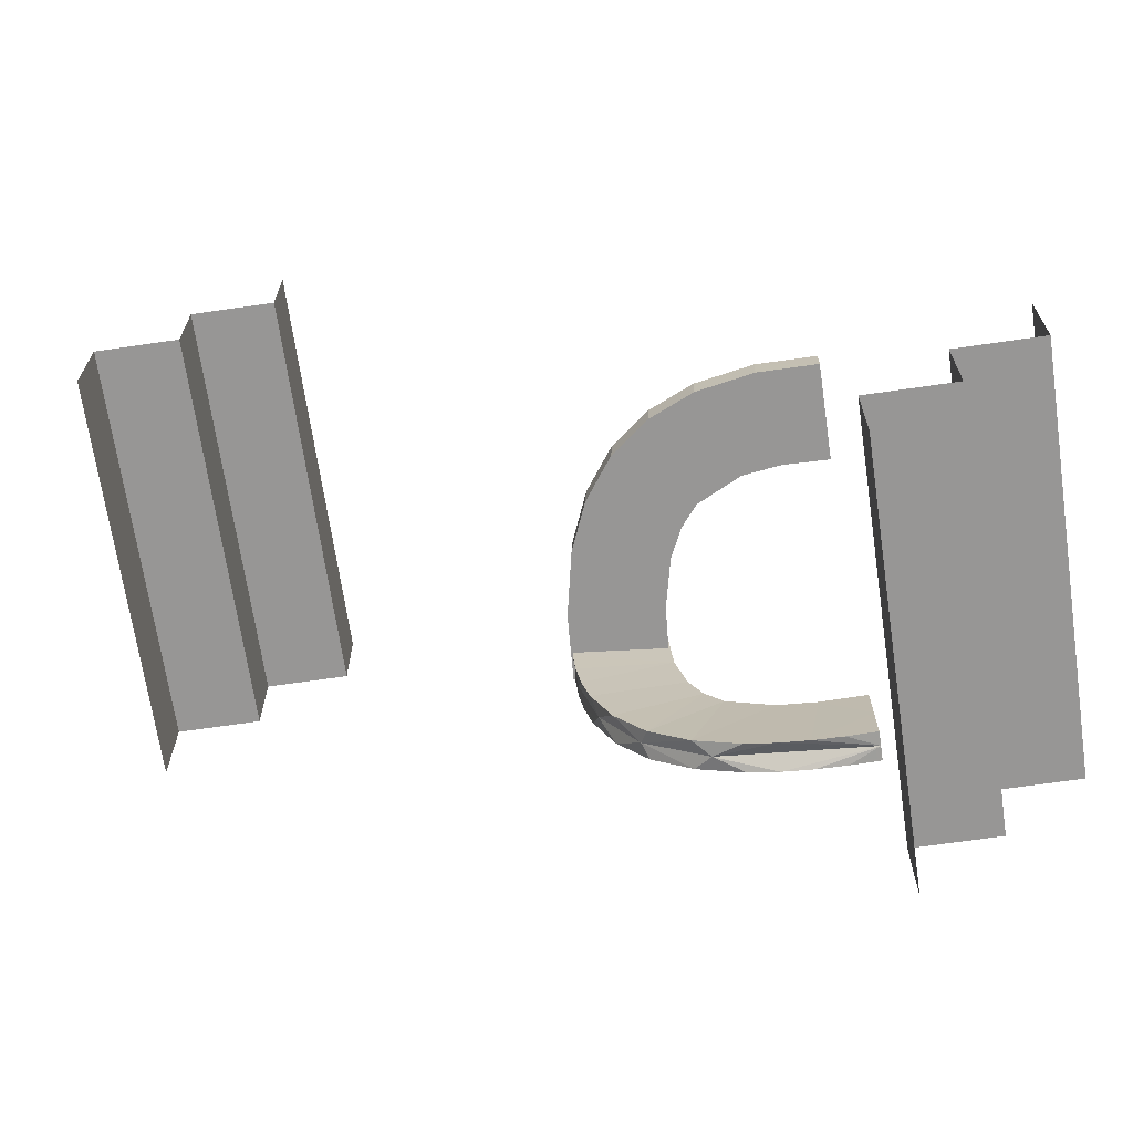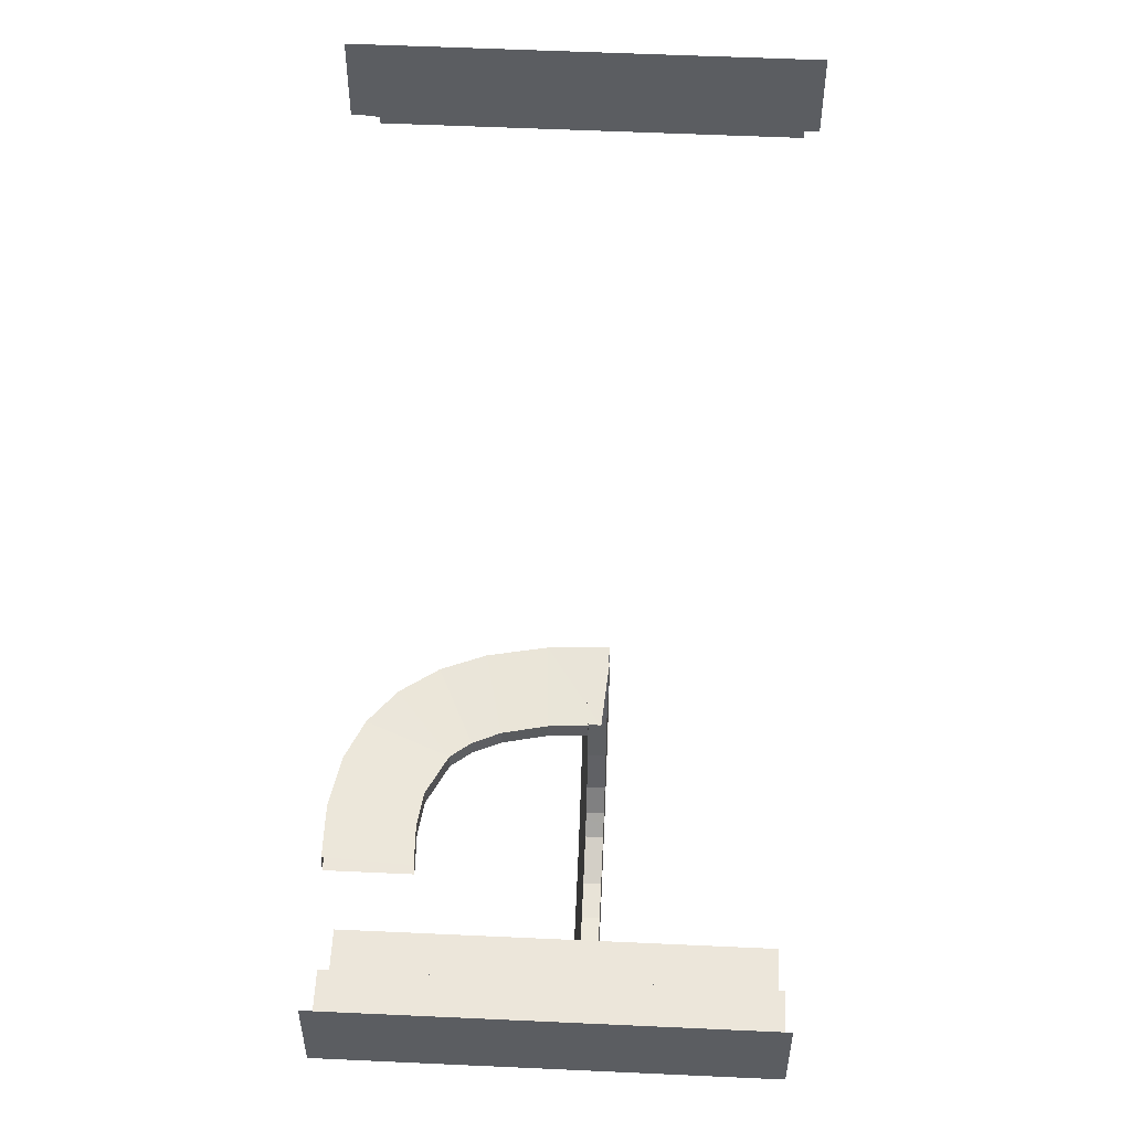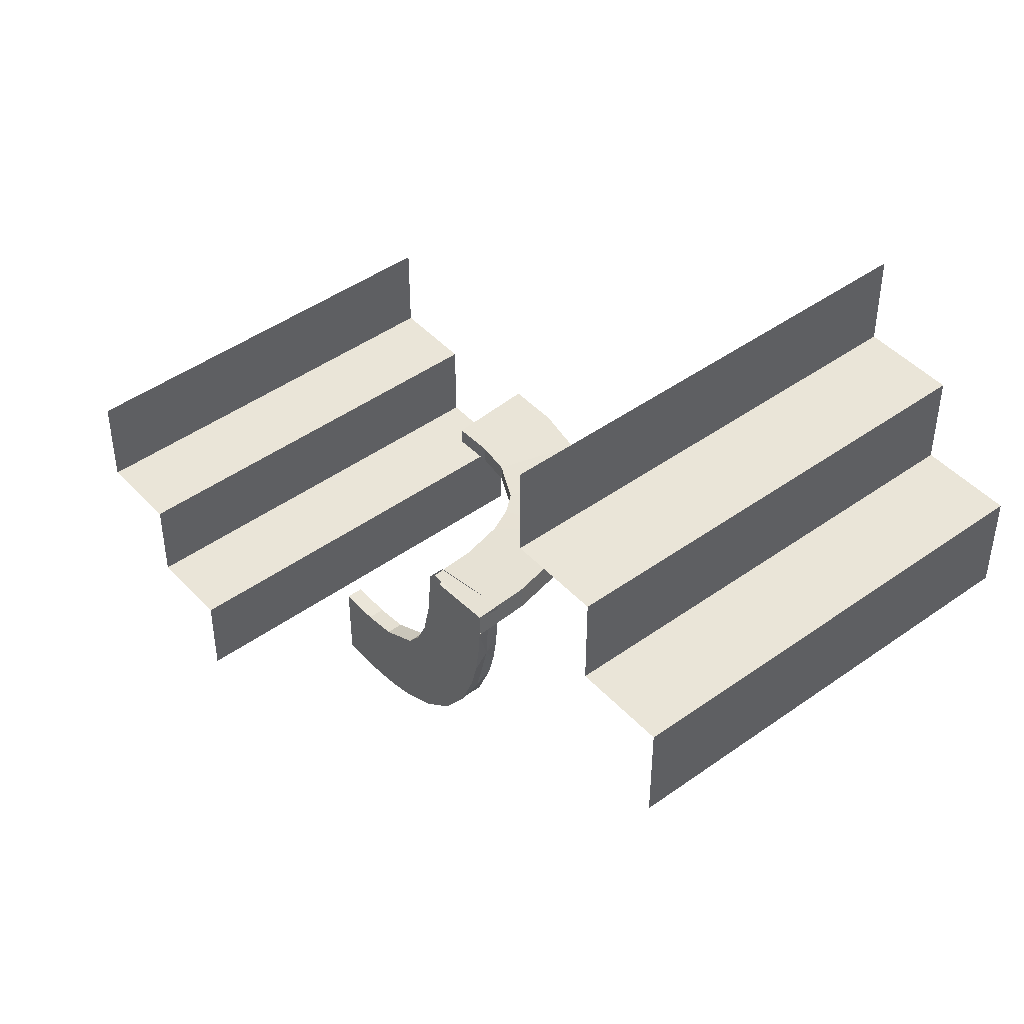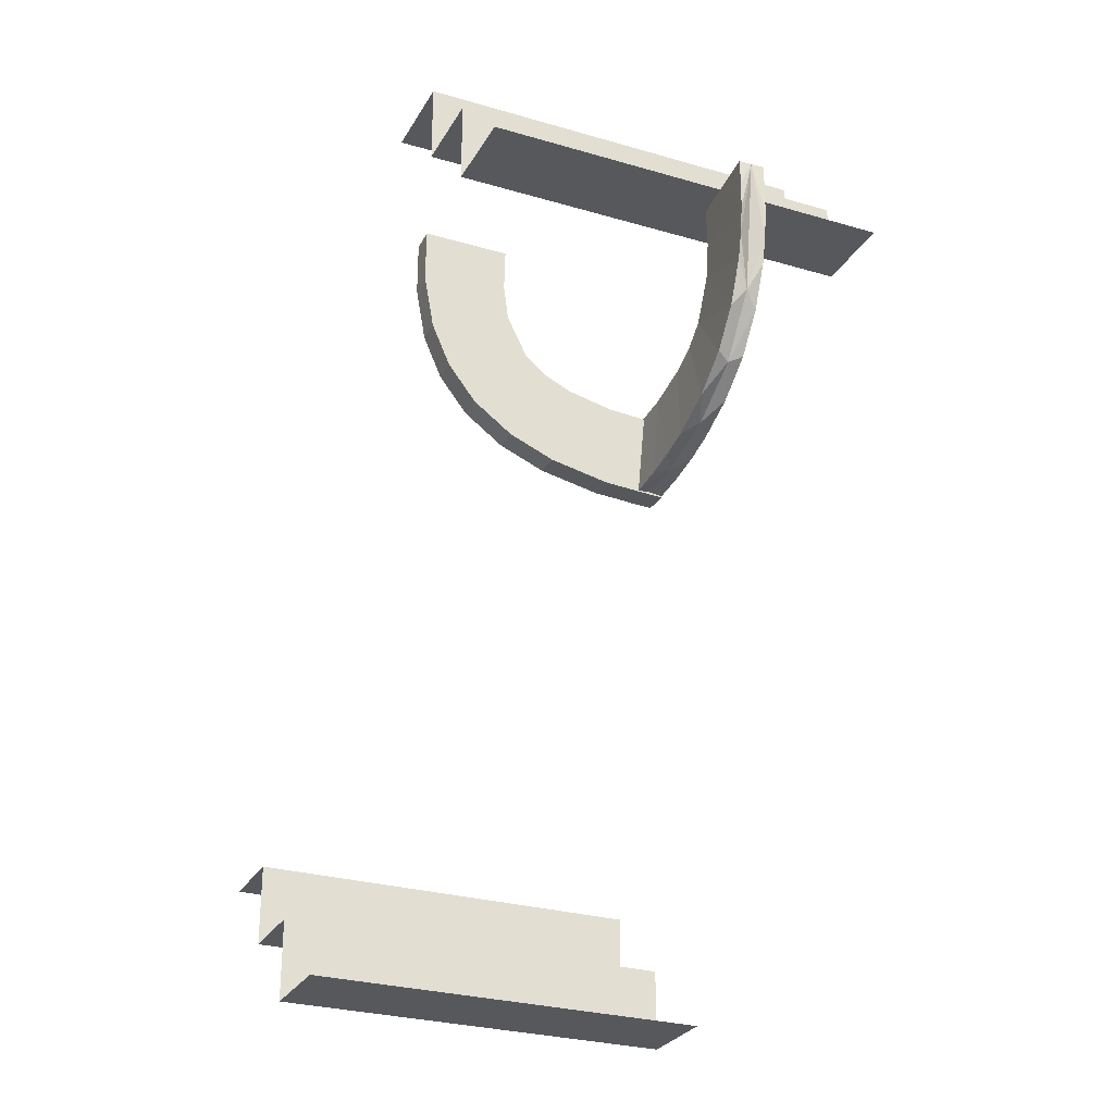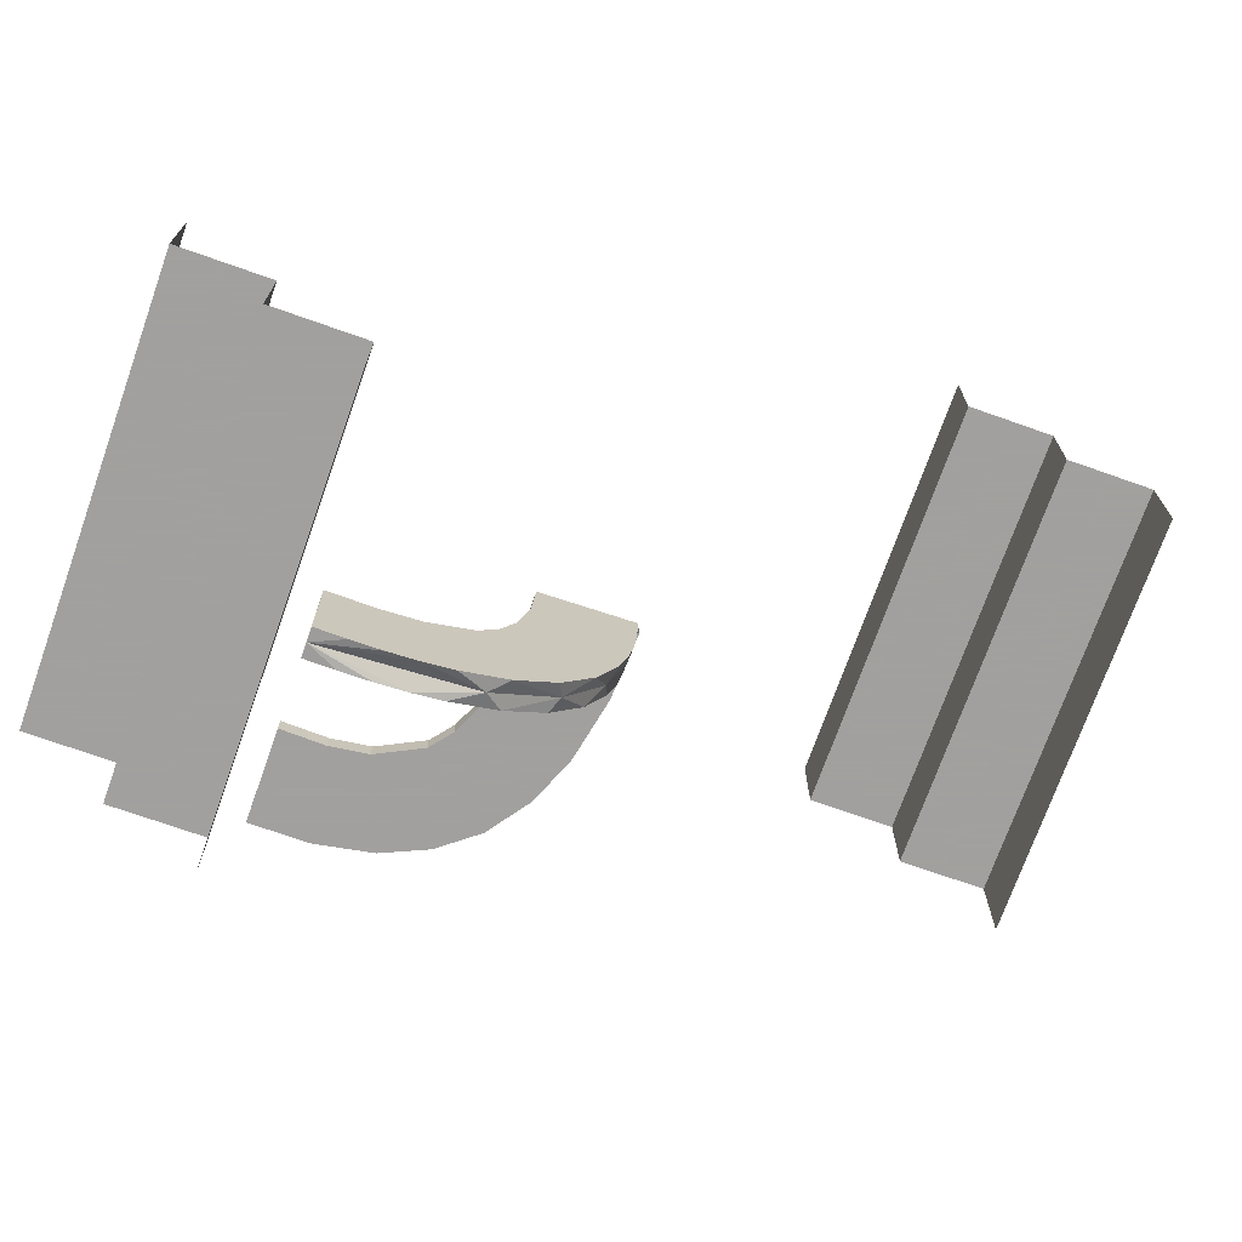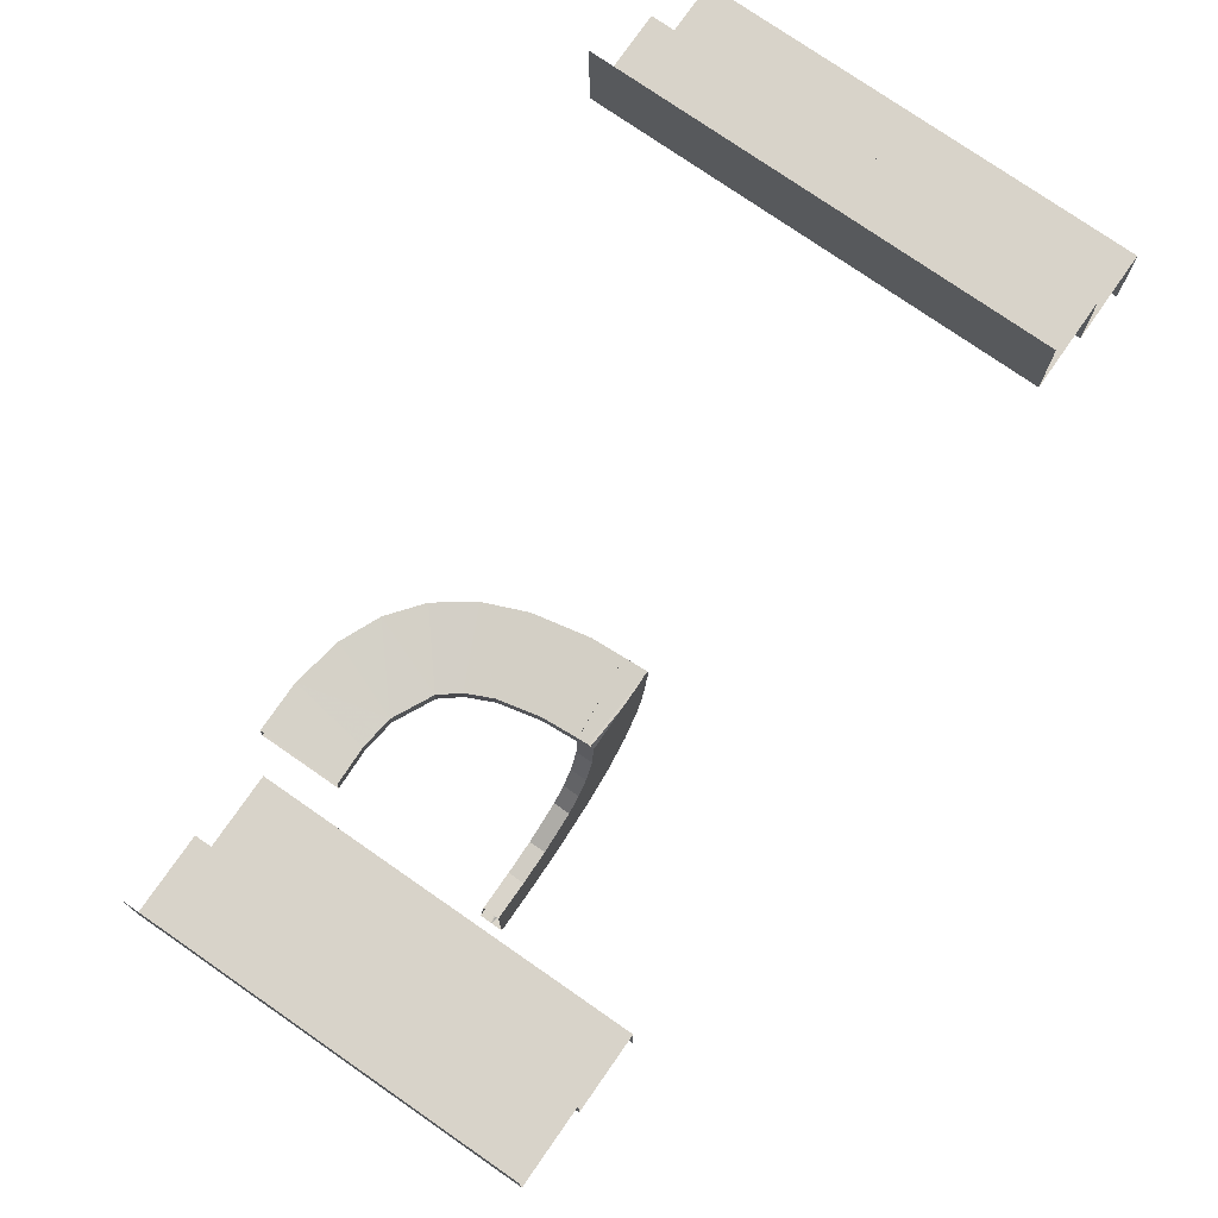
<metadata>
{"format":"obj","ext":"obj","renderer":"f3d","projection":"perspective","resolution":1024,"background":"white","views":[{"elev":-67.9,"azim":-81.7,"up":"+Y"},{"elev":54.5,"azim":2.8,"up":"+Y"},{"elev":45.3,"azim":140.4,"up":"+Y"},{"elev":-27.9,"azim":-24.1,"up":"+Z"},{"elev":-71.9,"azim":70.5,"up":"+Y"},{"elev":76.0,"azim":34.8,"up":"+Y"}]}
</metadata>
<code>
v 0 0.21 -0.4639
v 0 0.21 -0.4139
v 0 0.21 -0.5139
v 0 0.1 -0.5139
v 0 -0.1 0.5139
v 0 -0.21 0.5139
v 0 -0.21 0.4139
v 0 -0.21 0.4639
v -0.2136 -0.3572 0.02637
v -0.2136 -0.4754 0.1319
v -0.2136 -0.4264 0.0664
v -0.2136 -0.1989 0.001805
v -0.2136 -0.2792 0.006957
v -0.2136 -0.4982 0.2873
v -0.3945 -0.2284 0.1967
v -0.4664 -0.2284 0.1127
v -0.3889 -0.1988 0.04036
v -0.2689 -0.1988 0.005052
v -0.206 -0.2284 0.09974
v -0.3944 -0.208 0.1967
v -0.2645 -0.208 0.1039
v -0.206 -0.208 0.09985
v -0.3156 -0.208 0.1155
v -0.2645 -0.2284 0.1038
v -0.4978 -0.1988 0.2231
v -0.3473 -0.208 0.1301
v -0.4866 -0.1988 0.1614
v -0.4334 -0.1988 0.07245
v -0.269 -0.2284 0.003845
v -0.499 -0.2284 0.2229
v -0.3473 -0.2284 0.13
v -0.2238 -0.4482 0.2873
v -0.2447 0.4106 -0.3141
v -0.2447 0.1 -0.5139
v -0.2447 -0.1 0.5139
v -0.2447 -0.4106 0.3141
v -0.3998 -0.208 0.2378
v -3.81e-06 0.4106 -0.3141
v -3.81e-06 -0.3106 0.3141
v -3.81e-06 -0.3106 0.3641
v -3.81e-06 -0.3106 0.4141
v -3.81e-06 0.3106 -0.4141
v -3.81e-06 0.3106 -0.3641
v -3.81e-06 0.3106 -0.3141
v -3.81e-06 -0.4106 0.3141
v -0.4655 -0.1988 0.1134
v -0.3705 -0.208 0.1488
v -0.2192 -0.3706 0.15
v -0.2192 -0.3987 0.2873
v -0.2192 -0.2061 0.101
v -0.2192 -0.2646 0.1051
v -0.2192 -0.3157 0.1167
v -0.2192 -0.3474 0.1313
v -0.2192 -0.3999 0.239
v -0.2192 -0.3944 0.1979
v -0.3376 -0.1988 0.0191
v -0.4975 -0.1988 0.2861
v -0.3988 -0.2284 0.2861
v -0.1988 -0.3707 0.1499
v -0.1988 -0.234 0.00214
v -0.1988 -0.3945 0.1979
v -0.1988 -0.3379 0.01912
v -0.1988 -0.4988 0.2873
v -0.1988 -0.4878 0.1622
v -0.1988 -0.4342 0.07272
v -0.1988 -0.4665 0.1139
v -0.1988 -0.3895 0.04047
v -0.1988 -0.4991 0.2242
v -0.1988 -0.4 0.239
v -0.1988 -0.3038 0.01051
v -0.1988 -0.2646 0.105
v -0.1988 -0.3474 0.1312
v -0.1988 -0.4952 0.1928
v -0.1988 -0.4488 0.2873
v -0.1988 -0.1988 0.001204
v -0.1988 -0.2061 0.1009
v -0.1988 -0.3988 0.2873
v -0.1988 -0.5001 0.2558
v -0.1988 -0.2691 0.005049
v -0.1988 -0.3157 0.1166
v -0.3706 -0.2284 0.1487
v -0.4988 -0.2284 0.2861
v -0.4878 -0.2284 0.1609
v -0.4 -0.2284 0.2378
v -0.3378 -0.2284 0.01792
v -0.2284 -0.4656 0.1146
v -0.2284 -0.4867 0.1626
v -0.2284 -0.3036 0.01171
v -0.2284 -0.234 0.003346
v -0.2284 -0.4979 0.2243
v -0.2284 -0.4976 0.2873
v -0.2284 -0.3376 0.0203
v -0.2284 -0.1989 0.002407
v -0.2284 -0.494 0.1931
v -0.2284 -0.4989 0.2559
v -0.2284 -0.4335 0.07366
v -0.2284 -0.389 0.04156
v -0.2284 -0.269 0.006255
v -0.4341 -0.2284 0.07152
v -0.3157 -0.2284 0.1154
v -0.3986 -0.208 0.2861
v -0.4894 0.4106 -0.3141
v -0.4894 0.21 -0.4139
v -0.4894 0.21 -0.5139
v -0.4894 0.21 -0.4639
v -0.4894 -0.3106 0.4141
v -0.4894 -0.3106 0.3141
v -0.4894 -0.3106 0.3641
v -0.4894 0.1 -0.5139
v -0.4894 -0.1 0.5139
v -0.4894 0.3106 -0.3641
v -0.4894 0.3106 -0.3141
v -0.4894 0.3106 -0.4141
v -0.4894 -0.21 0.4639
v -0.4894 -0.21 0.5139
v -0.4894 -0.21 0.4139
v -0.4894 -0.4106 0.3141
v -0.3894 -0.2284 0.03926
v -0.1988 -0.2284 0
f 112 33 102
f 38 33 44
f 112 44 33
f 44 112 43
f 113 42 111
f 42 113 103
f 2 103 1
f 104 3 105
f 34 3 104
f 104 109 34
f 3 34 4
f 112 111 43
f 42 43 111
f 42 103 2
f 103 105 1
f 3 1 105
f 58 84 37
f 15 81 47
f 84 15 20
f 81 31 26
f 31 100 23
f 19 22 24
f 100 24 21
f 101 37 57
f 37 20 25
f 46 47 28
f 46 27 20
f 47 46 20
f 47 26 28
f 21 18 56
f 23 56 17
f 22 75 18
f 57 25 82
f 27 46 83
f 25 27 30
f 99 16 28
f 56 85 118
f 75 119 29
f 18 29 85
f 118 99 17
f 82 30 84
f 15 83 16
f 30 83 15
f 16 81 15
f 81 16 99
f 99 118 31
f 29 24 85
f 85 100 118
f 119 19 29
f 58 37 101
f 15 47 20
f 84 20 37
f 81 26 47
f 31 23 26
f 22 21 24
f 100 21 23
f 37 25 57
f 20 27 25
f 26 17 28
f 21 56 23
f 23 17 26
f 22 18 21
f 25 30 82
f 46 16 83
f 27 83 30
f 16 46 28
f 56 118 17
f 75 29 18
f 18 85 56
f 99 28 17
f 82 84 58
f 30 15 84
f 99 31 81
f 24 100 85
f 100 31 118
f 19 24 29
f 77 69 54
f 61 59 48
f 69 61 55
f 53 48 59
f 72 80 52
f 76 50 71
f 71 51 80
f 54 32 49
f 32 54 90
f 91 32 95
f 54 55 94
f 32 90 95
f 54 94 90
f 55 86 87
f 86 48 96
f 48 86 55
f 48 53 96
f 88 52 51
f 89 51 50
f 52 92 97
f 52 88 92
f 51 89 98
f 50 93 89
f 98 88 51
f 14 91 95
f 94 14 90
f 95 90 14
f 10 14 94
f 86 10 87
f 87 10 94
f 11 10 86
f 78 63 14
f 73 68 14
f 78 14 68
f 66 64 10
f 73 10 64
f 65 66 11
f 10 73 14
f 9 97 92
f 11 9 67
f 9 11 97
f 9 92 88
f 13 9 88
f 89 13 98
f 98 13 88
f 93 12 89
f 67 9 62
f 9 13 70
f 70 13 79
f 79 13 60
f 12 60 13
f 12 75 60
f 12 13 89
f 74 63 78
f 69 68 73
f 61 73 64
f 74 78 68
f 77 74 69
f 69 74 68
f 59 61 66
f 73 61 69
f 64 66 61
f 62 80 67
f 71 70 79
f 71 79 60
f 80 62 70
f 72 59 65
f 71 60 76
f 70 71 80
f 76 60 75
f 77 54 49
f 61 48 55
f 69 55 54
f 53 59 72
f 72 52 53
f 50 51 71
f 51 52 80
f 55 87 94
f 53 97 96
f 52 97 53
f 11 86 96
f 66 10 11
f 11 67 65
f 11 96 97
f 9 70 62
f 59 66 65
f 80 72 67
f 72 65 67
f 107 36 117
f 45 36 39
f 107 39 36
f 39 107 40
f 106 41 108
f 41 106 116
f 7 116 8
f 115 6 114
f 35 6 115
f 115 110 35
f 6 35 5
f 107 108 40
f 41 40 108
f 41 116 7
f 116 114 8
f 6 8 114

</code>
